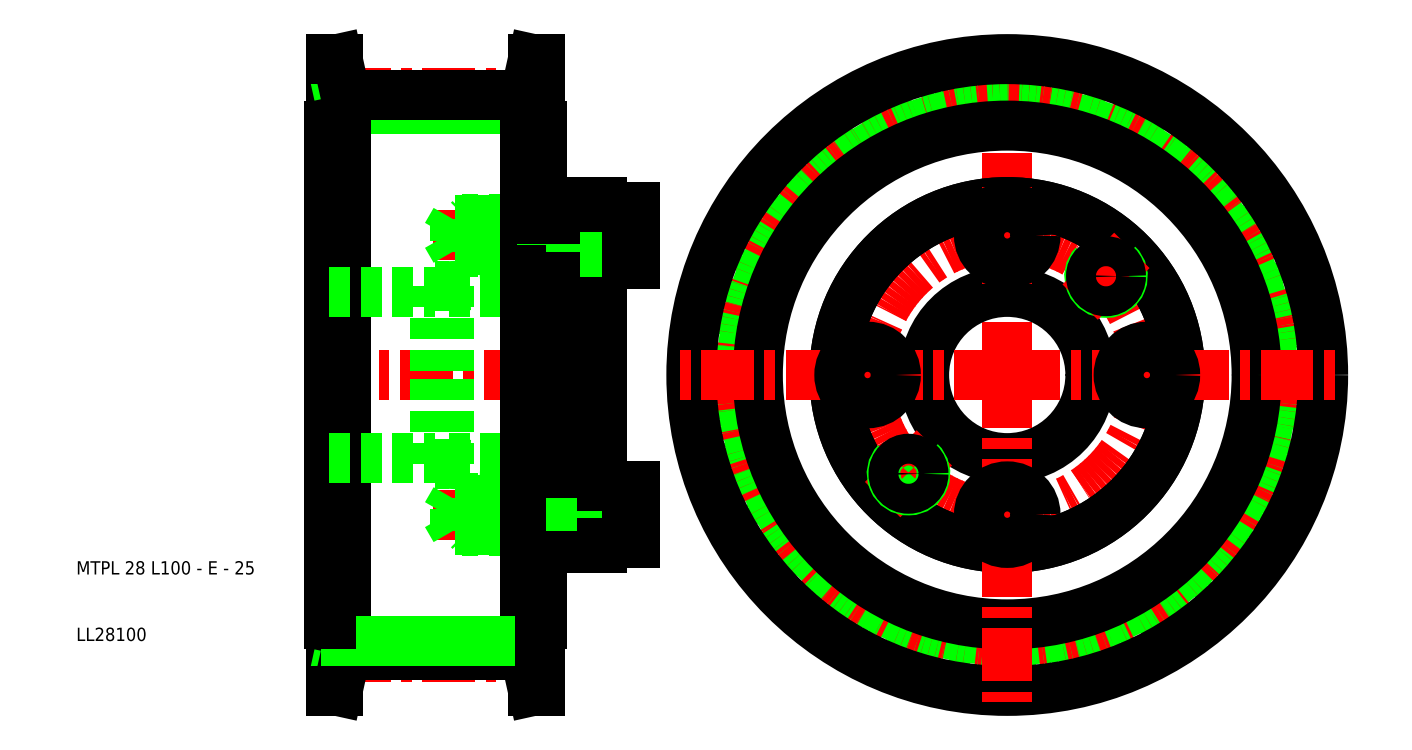
<metadata>
{"format":"dxf","ext":"dxf","renderer":"ezdxf+matplotlib","layout":"modelspace","background":"white","min_lineweight":24,"dpi":150}
</metadata>
<code>
0
SECTION
2
ENTITIES
0
LINE
8
CENTER
10
82.7
20
7.555
30
0
11
45.3
21
7.555
31
0
0
LINE
8
CENTER
10
92
20
50
30
0
11
45
21
50
31
0
0
LINE
8
CENTER
10
97
20
71
30
0
11
62.7
21
71
31
0
0
LINE
8
CENTER
10
97
20
29
30
0
11
62.7
21
29
31
0
0
LINE
8
CENTER
10
82.7
20
92.44
30
0
11
45.3
21
92.44
31
0
0
LINE
8
0
10
69
20
26.75
30
0
11
80
21
26.75
31
0
0
LINE
8
0
10
80
20
26.5
30
0
11
69.25
21
26.5
31
0
0
LINE
8
0
10
78.5
20
7.935
30
0
11
79.7
21
2.5
31
0
0
LINE
8
0
10
77.5
20
12.5
30
0
11
79.7
21
12.5
31
0
0
LINE
8
0
10
66
20
63.35
30
0
11
80
21
64.09
31
0
0
LINE
8
0
10
66
20
62.5
30
0
11
89
21
62.5
31
0
0
LINE
8
0
10
80
20
73.5
30
0
11
69.25
21
73.5
31
0
0
LINE
8
0
10
69
20
73.25
30
0
11
80
21
73.25
31
0
0
LINE
8
0
10
69
20
68.75
30
0
11
80
21
68.75
31
0
0
LINE
8
0
10
80
20
68.5
30
0
11
69.25
21
68.5
31
0
0
LINE
8
0
10
66
20
37.5
30
0
11
89
21
37.5
31
0
0
LINE
8
0
10
80
20
31.5
30
0
11
69.25
21
31.5
31
0
0
LINE
8
0
10
69
20
31.25
30
0
11
80
21
31.25
31
0
0
LINE
8
0
10
66
20
36.65
30
0
11
80
21
35.91
31
0
0
LINE
8
0
10
77.5
20
87.5
30
0
11
79.7
21
87.5
31
0
0
LINE
8
0
10
78.5
20
92.06
30
0
11
79.7
21
97.5
31
0
0
LINE
8
0
10
78.7
20
97.5
30
0
11
79.7
21
97.5
31
0
0
LINE
8
0
10
78.7
20
2.5
30
0
11
79.7
21
2.5
31
0
0
LINE
8
0
10
64
20
63.35
30
0
11
64
21
50
31
0
0
LINE
8
0
10
66
20
63.35
30
0
11
66
21
50
31
0
0
LINE
8
0
10
48.3
20
87.5
30
0
11
48.3
21
50
31
0
0
LINE
8
0
10
48
20
87.5
30
0
11
48
21
50
31
0
0
LINE
8
0
10
49.3
20
97.5
30
0
11
49.3
21
2.5
31
0
0
LINE
8
0
10
50.5
20
87.5
30
0
11
50.5
21
12.5
31
0
0
LINE
8
0
10
77.5
20
87.5
30
0
11
77.5
21
12.5
31
0
0
LINE
8
0
10
78.7
20
97.5
30
0
11
78.7
21
2.5
31
0
0
TEXT
8
0
10
10
20
10
30
0
40
2
1
LL28100
0
TEXT
8
0
10
10
20
20
30
0
40
2
1
MTPL 28 L100 - E - 25
0
LINE
8
0
10
49.5
20
7.935
30
0
11
49.5
21
12.5
31
0
0
LINE
8
0
10
50.5
20
7.935
30
0
11
50.5
21
12.5
31
0
0
LINE
8
0
10
78.5
20
7.935
30
0
11
78.5
21
12.5
31
0
0
LINE
8
0
10
77.5
20
7.935
30
0
11
77.5
21
12.5
31
0
0
LINE
8
0
10
48.3
20
2.5
30
0
11
48.3
21
12.5
31
0
0
LINE
8
0
10
77.5
20
7.935
30
0
11
50.5
21
7.935
31
0
0
LINE
8
0
10
49.5
20
7.935
30
0
11
48.3
21
2.5
31
0
0
LINE
8
0
10
50.5
20
7.935
30
0
11
49.3
21
2.5
31
0
0
LINE
8
0
10
49.3
20
2.5
30
0
11
48.3
21
2.5
31
0
0
LINE
8
0
10
77.5
20
7.935
30
0
11
78.7
21
2.5
31
0
0
LINE
8
0
10
48
20
12.5
30
0
11
48
21
50
31
0
0
LINE
8
0
10
48.3
20
12.5
30
0
11
48.3
21
50
31
0
0
LINE
8
0
10
77.5
20
10.06
30
0
11
50.5
21
10.06
31
0
0
LINE
8
0
10
50.5
20
12.5
30
0
11
48.3
21
12.5
31
0
0
LINE
8
0
10
48.3
20
12.5
30
0
11
48
21
12.5
31
0
0
LINE
8
0
10
67
20
26.75
30
0
11
65.7
21
29
31
0
0
LINE
8
0
10
67
20
31.25
30
0
11
65.7
21
29
31
0
0
LINE
8
0
10
67
20
26.75
30
0
11
67
21
31.25
31
0
0
LINE
8
0
10
68
20
26.5
30
0
11
68
21
29
31
0
0
LINE
8
0
10
69.25
20
26.5
30
0
11
69.25
21
29
31
0
0
LINE
8
0
10
69
20
26.75
30
0
11
69
21
29
31
0
0
LINE
8
0
10
69.25
20
26.5
30
0
11
68
21
26.5
31
0
0
LINE
8
0
10
69.25
20
26.5
30
0
11
69
21
26.75
31
0
0
LINE
8
0
10
69
20
26.75
30
0
11
67
21
26.75
31
0
0
LINE
8
0
10
69.25
20
31.5
30
0
11
68
21
31.5
31
0
0
LINE
8
0
10
69.25
20
31.5
30
0
11
69
21
31.25
31
0
0
LINE
8
0
10
69.25
20
31.5
30
0
11
69.25
21
29
31
0
0
LINE
8
0
10
69
20
31.25
30
0
11
67
21
31.25
31
0
0
LINE
8
0
10
69
20
31.25
30
0
11
69
21
29
31
0
0
LINE
8
0
10
68
20
31.5
30
0
11
68
21
29
31
0
0
LINE
8
0
10
48
20
37.5
30
0
11
64
21
37.5
31
0
0
LINE
8
0
10
64
20
36.65
30
0
11
64
21
50
31
0
0
LINE
8
0
10
66
20
36.65
30
0
11
66
21
50
31
0
0
LINE
8
0
10
64
20
36.65
30
0
11
66
21
36.65
31
0
0
LINE
8
0
10
48
20
62.5
30
0
11
64
21
62.5
31
0
0
LINE
8
0
10
64
20
63.35
30
0
11
66
21
63.35
31
0
0
LINE
8
0
10
69.25
20
73.5
30
0
11
69.25
21
71
31
0
0
LINE
8
0
10
69
20
73.25
30
0
11
69
21
71
31
0
0
LINE
8
0
10
67
20
73.25
30
0
11
65.7
21
71
31
0
0
LINE
8
0
10
68
20
73.5
30
0
11
68
21
71
31
0
0
LINE
8
0
10
67
20
73.25
30
0
11
67
21
68.75
31
0
0
LINE
8
0
10
67
20
68.75
30
0
11
65.7
21
71
31
0
0
LINE
8
0
10
69.25
20
68.5
30
0
11
68
21
68.5
31
0
0
LINE
8
0
10
69.25
20
68.5
30
0
11
69
21
68.75
31
0
0
LINE
8
0
10
69.25
20
68.5
30
0
11
69.25
21
71
31
0
0
LINE
8
0
10
68
20
68.5
30
0
11
68
21
71
31
0
0
LINE
8
0
10
69
20
68.75
30
0
11
69
21
71
31
0
0
LINE
8
0
10
69
20
68.75
30
0
11
67
21
68.75
31
0
0
LINE
8
0
10
69.25
20
73.5
30
0
11
69
21
73.25
31
0
0
LINE
8
0
10
69.25
20
73.5
30
0
11
68
21
73.5
31
0
0
LINE
8
0
10
69
20
73.25
30
0
11
67
21
73.25
31
0
0
LINE
8
0
10
77.5
20
89.94
30
0
11
50.5
21
89.94
31
0
0
LINE
8
0
10
77.5
20
92.06
30
0
11
50.5
21
92.06
31
0
0
LINE
8
0
10
50.5
20
92.06
30
0
11
50.5
21
87.5
31
0
0
LINE
8
0
10
49.5
20
92.06
30
0
11
49.5
21
87.5
31
0
0
LINE
8
0
10
48.3
20
97.5
30
0
11
48.3
21
87.5
31
0
0
LINE
8
0
10
50.5
20
87.5
30
0
11
48.3
21
87.5
31
0
0
LINE
8
0
10
48.3
20
87.5
30
0
11
48
21
87.5
31
0
0
LINE
8
0
10
49.5
20
92.06
30
0
11
48.3
21
97.5
31
0
0
LINE
8
0
10
50.5
20
92.06
30
0
11
49.3
21
97.5
31
0
0
LINE
8
0
10
49.3
20
97.5
30
0
11
48.3
21
97.5
31
0
0
LINE
8
0
10
78.5
20
92.06
30
0
11
78.5
21
87.5
31
0
0
LINE
8
0
10
77.5
20
92.06
30
0
11
77.5
21
87.5
31
0
0
LINE
8
0
10
77.5
20
92.06
30
0
11
78.7
21
97.5
31
0
0
CIRCLE
8
0
10
150
20
50
30
0
40
39.94
0
CIRCLE
8
CENTER
10
150
20
50
30
0
40
42.45
0
CIRCLE
8
CENTER
10
150
20
50
30
0
40
21
0
LINE
8
CENTER
10
150
20
50
30
0
11
150
21
100.5
31
0
0
CIRCLE
8
0
10
150
20
50
30
0
40
42.06
0
LINE
8
0
10
89
20
66.75
30
0
11
89
21
50
31
0
0
LINE
8
0
10
82
20
64.2
30
0
11
82
21
50
31
0
0
LINE
8
0
10
80
20
64.09
30
0
11
80
21
50
31
0
0
LINE
8
0
10
79.7
20
87.5
30
0
11
79.7
21
50
31
0
0
CIRCLE
8
0
10
150
20
50
30
0
40
12.5
0
CIRCLE
8
0
10
150
20
50
30
0
40
26
0
CIRCLE
8
0
10
150
20
50
30
0
40
26
0
CIRCLE
8
0
10
150
20
50
30
0
40
37.5
0
CIRCLE
8
0
10
150
20
50
30
0
40
47.5
0
LINE
8
CENTER
10
150
20
50
30
0
11
99.5
21
50
31
0
0
LINE
8
0
10
79.7
20
2.5
30
0
11
79.7
21
12.5
31
0
0
LINE
8
0
10
94
20
33.25
30
0
11
94
21
29
31
0
0
LINE
8
0
10
82
20
31.5
30
0
11
82
21
35.8
31
0
0
LINE
8
0
10
80
20
31.5
30
0
11
80
21
35.91
31
0
0
LINE
8
0
10
89
20
24.75
30
0
11
89
21
33.25
31
0
0
LINE
8
0
10
79.7
20
12.5
30
0
11
79.7
21
50
31
0
0
LINE
8
0
10
80
20
12.5
30
0
11
80
21
26.5
31
0
0
LINE
8
0
10
79.7
20
12.5
30
0
11
80
21
12.5
31
0
0
LINE
8
0
10
89
20
26.5
30
0
11
82
21
26.5
31
0
0
LINE
8
0
10
89
20
31.5
30
0
11
82
21
31.5
31
0
0
LINE
8
0
10
82
20
24
30
0
11
89
21
24
31
0
0
LINE
8
0
10
82
20
24
30
0
11
82
21
26.5
31
0
0
LINE
8
0
10
82
20
26.75
30
0
11
84.33
21
26.75
31
0
0
LINE
8
0
10
82
20
31.25
30
0
11
84.33
21
31.25
31
0
0
LINE
8
0
10
82
20
26.75
30
0
11
80
21
26.75
31
0
0
LINE
8
0
10
82
20
31.25
30
0
11
80
21
31.25
31
0
0
LINE
8
0
10
82
20
31.5
30
0
11
80
21
31.5
31
0
0
LINE
8
0
10
82
20
26.5
30
0
11
80
21
26.5
31
0
0
LINE
8
0
10
82
20
26.5
30
0
11
82
21
31.5
31
0
0
LINE
8
0
10
80
20
26.5
30
0
11
80
21
31.5
31
0
0
LINE
8
0
10
84.33
20
26.5
30
0
11
84.33
21
29
31
0
0
LINE
8
0
10
84.33
20
31.5
30
0
11
84.33
21
29
31
0
0
LINE
8
0
10
94
20
24.75
30
0
11
94
21
29
31
0
0
LINE
8
0
10
89
20
24.75
30
0
11
94
21
24.75
31
0
0
LINE
8
0
10
89
20
24
30
0
11
89
21
24.75
31
0
0
LINE
8
0
10
89
20
33.25
30
0
11
89
21
50
31
0
0
LINE
8
0
10
82
20
35.8
30
0
11
82
21
50
31
0
0
LINE
8
0
10
80
20
35.91
30
0
11
80
21
50
31
0
0
LINE
8
0
10
82
20
35.8
30
0
11
80
21
35.91
31
0
0
LINE
8
0
10
89
20
33.25
30
0
11
94
21
33.25
31
0
0
LINE
8
CENTER
10
131.3
20
31.26
30
0
11
139
21
39.04
31
0
0
LINE
8
CENTER
10
121.8
20
50
30
0
11
136.2
21
50
31
0
0
CIRCLE
8
0
10
129
20
50
30
0
40
4.25
0
ARC
8
0
10
135.2
20
35.15
30
0
40
2.5
50
135
51
47
0
CIRCLE
8
0
10
135.2
20
35.15
30
0
40
2.25
0
LINE
8
CENTER
10
150
20
50
30
0
11
150
21
-0.5
31
0
0
LINE
8
CENTER
10
150
20
50
30
0
11
200.5
21
50
31
0
0
LINE
8
CENTER
10
178.2
20
50
30
0
11
163.8
21
50
31
0
0
LINE
8
CENTER
10
150
20
21.75
30
0
11
150
21
36.25
31
0
0
CIRCLE
8
0
10
150
20
29
30
0
40
4.25
0
CIRCLE
8
0
10
171
20
50
30
0
40
4.25
0
LINE
8
0
10
80
20
87.5
30
0
11
80
21
73.5
31
0
0
LINE
8
0
10
94
20
66.75
30
0
11
94
21
71
31
0
0
LINE
8
0
10
89
20
75.25
30
0
11
89
21
66.75
31
0
0
LINE
8
0
10
82
20
68.5
30
0
11
82
21
64.2
31
0
0
LINE
8
0
10
80
20
68.5
30
0
11
80
21
64.09
31
0
0
LINE
8
0
10
82
20
64.2
30
0
11
80
21
64.09
31
0
0
LINE
8
0
10
89
20
66.75
30
0
11
94
21
66.75
31
0
0
LINE
8
0
10
89
20
73.5
30
0
11
82
21
73.5
31
0
0
LINE
8
0
10
89
20
68.5
30
0
11
82
21
68.5
31
0
0
LINE
8
0
10
82
20
76
30
0
11
89
21
76
31
0
0
LINE
8
0
10
84.33
20
73.5
30
0
11
84.33
21
71
31
0
0
LINE
8
0
10
82
20
73.5
30
0
11
82
21
68.5
31
0
0
LINE
8
0
10
80
20
73.5
30
0
11
80
21
68.5
31
0
0
LINE
8
0
10
82
20
68.75
30
0
11
84.33
21
68.75
31
0
0
LINE
8
0
10
82
20
68.75
30
0
11
80
21
68.75
31
0
0
LINE
8
0
10
82
20
68.5
30
0
11
80
21
68.5
31
0
0
LINE
8
0
10
84.33
20
68.5
30
0
11
84.33
21
71
31
0
0
LINE
8
0
10
82
20
73.25
30
0
11
84.33
21
73.25
31
0
0
LINE
8
0
10
82
20
73.25
30
0
11
80
21
73.25
31
0
0
LINE
8
0
10
82
20
76
30
0
11
82
21
73.5
31
0
0
LINE
8
0
10
82
20
73.5
30
0
11
80
21
73.5
31
0
0
LINE
8
0
10
94
20
75.25
30
0
11
94
21
71
31
0
0
LINE
8
0
10
89
20
75.25
30
0
11
94
21
75.25
31
0
0
LINE
8
0
10
89
20
76
30
0
11
89
21
75.25
31
0
0
LINE
8
0
10
79.7
20
97.5
30
0
11
79.7
21
87.5
31
0
0
LINE
8
0
10
79.7
20
87.5
30
0
11
80
21
87.5
31
0
0
LINE
8
CENTER
10
150
20
78.25
30
0
11
150
21
63.75
31
0
0
CIRCLE
8
0
10
150
20
71
30
0
40
4.25
0
ARC
8
0
10
164.8
20
64.85
30
0
40
2.5
50
135
51
47
0
LINE
8
CENTER
10
161
20
60.96
30
0
11
168.7
21
68.74
31
0
0
CIRCLE
8
0
10
164.8
20
64.85
30
0
40
2.25
0
ENDSEC
0
EOF

</code>
